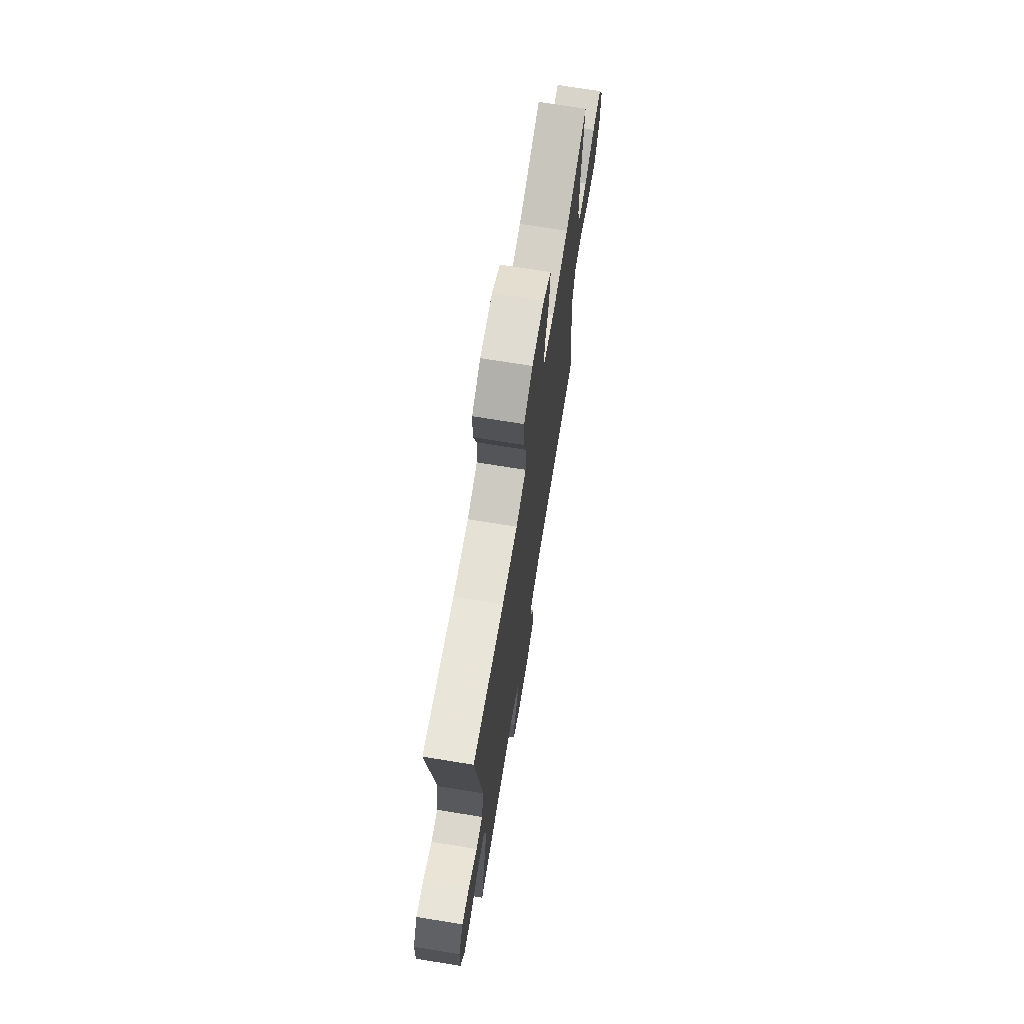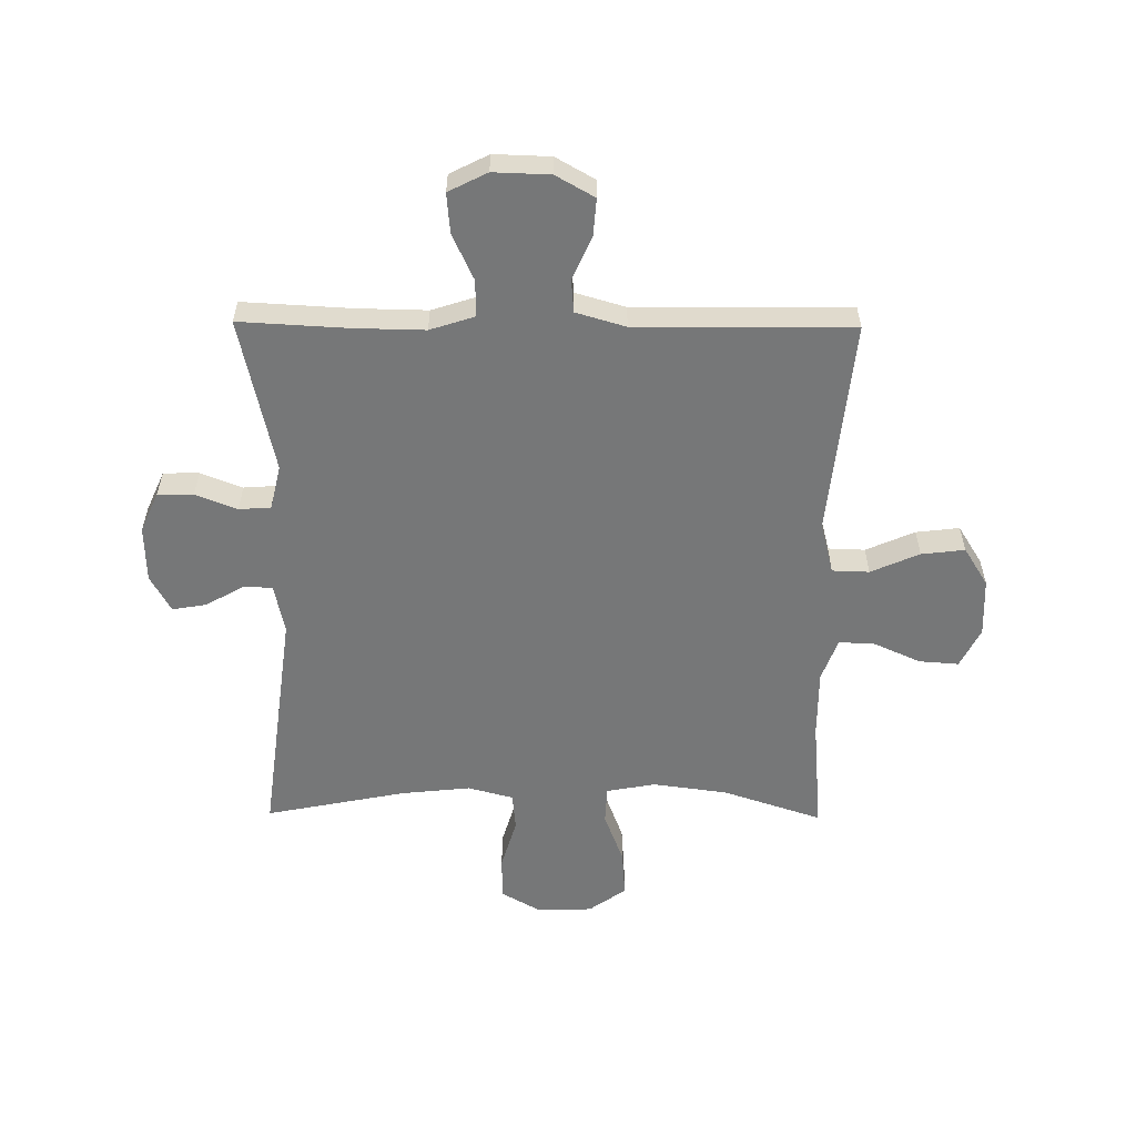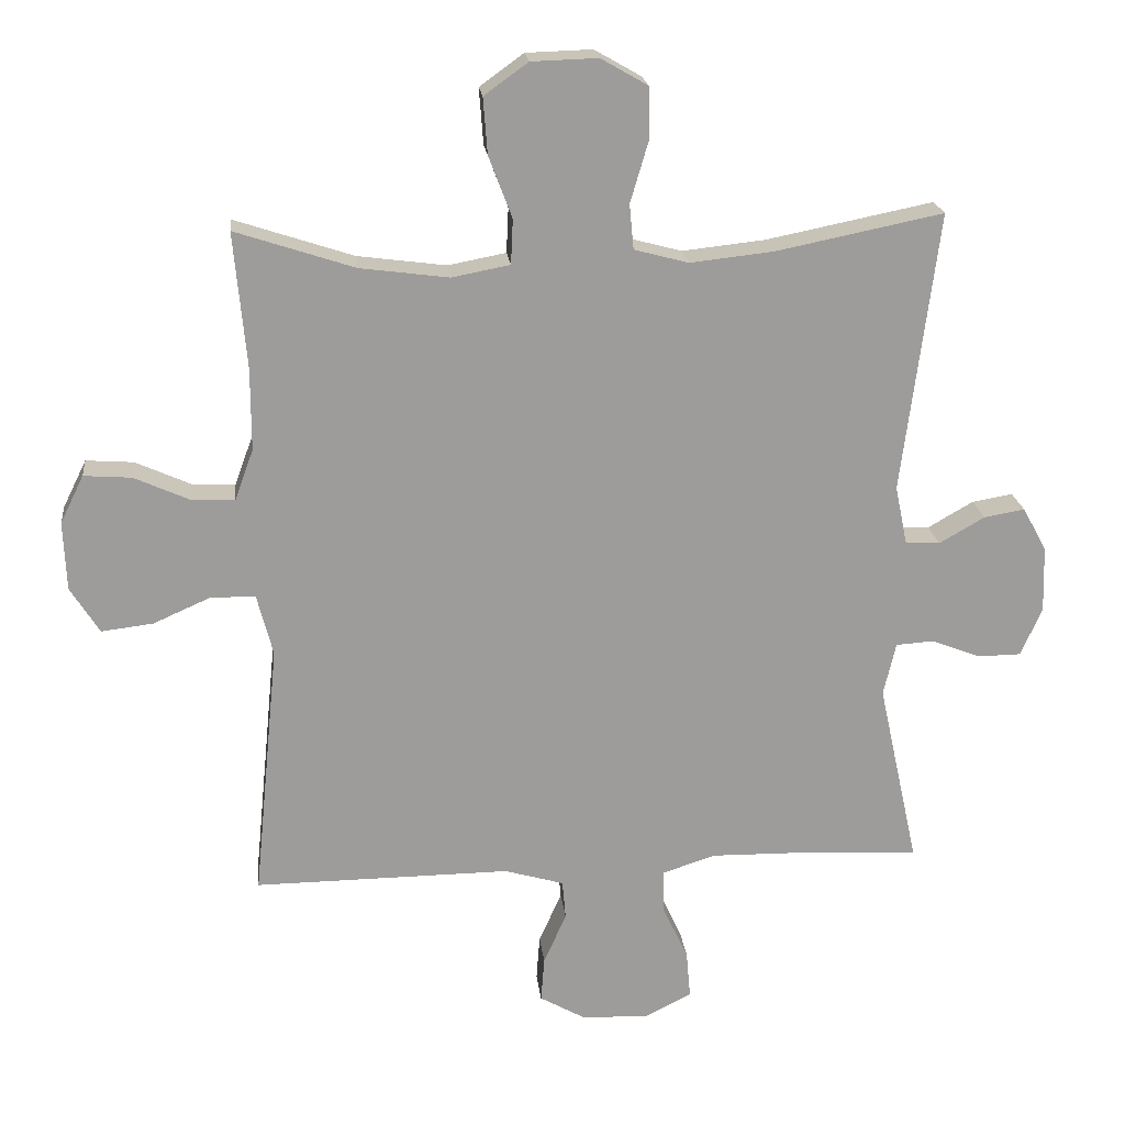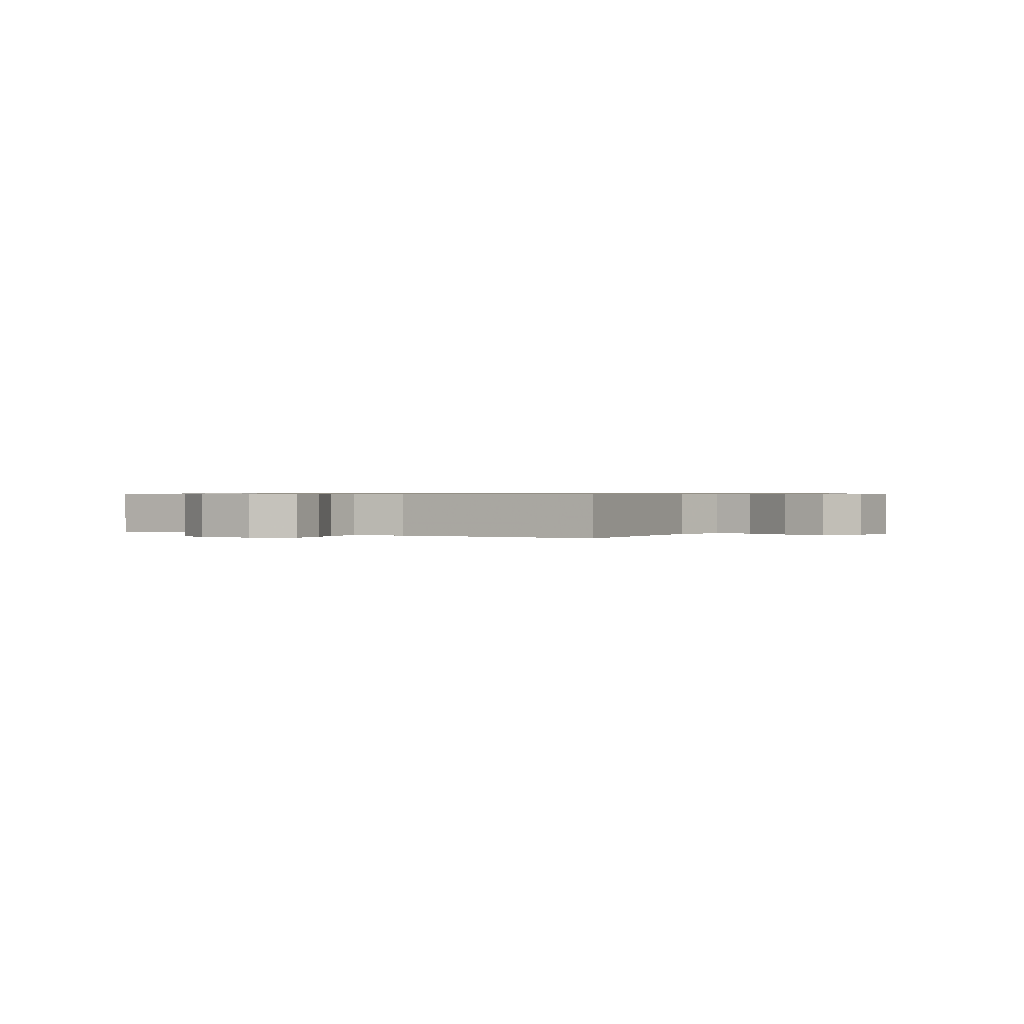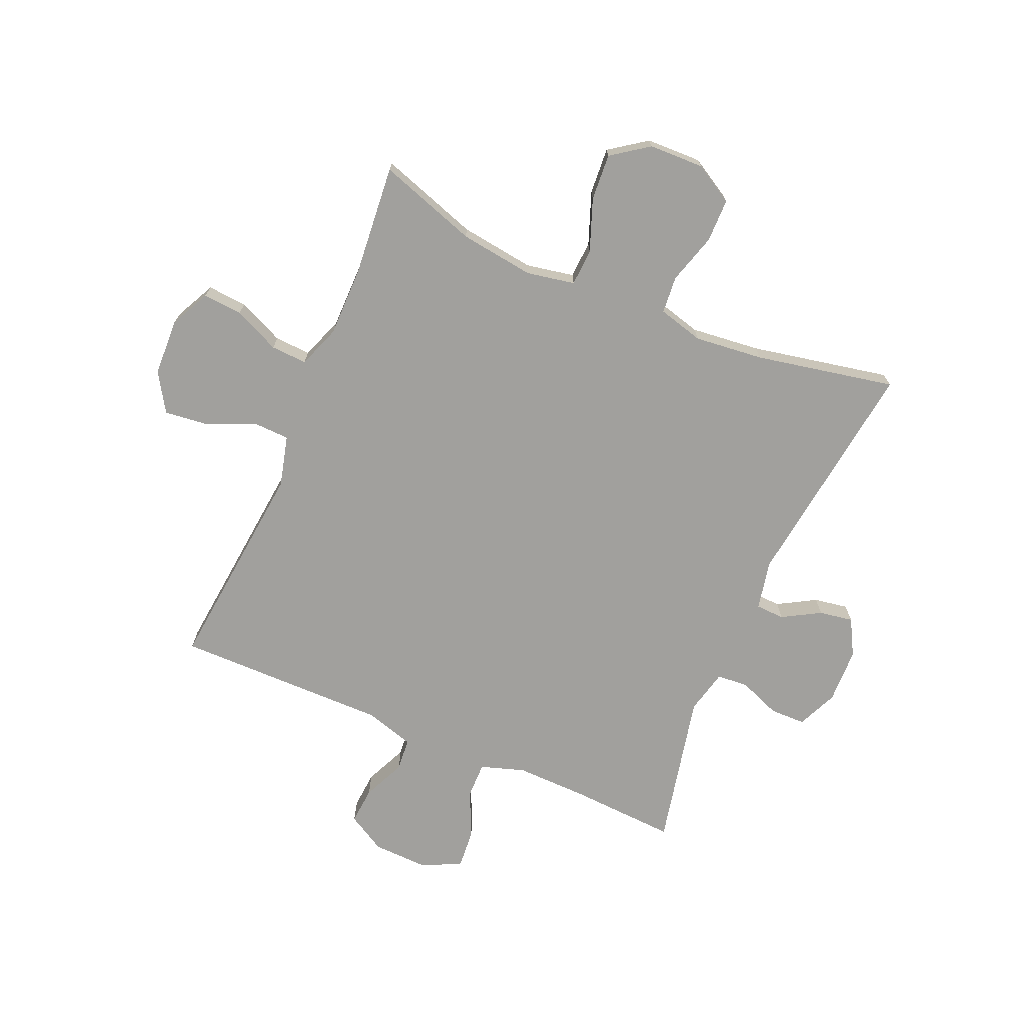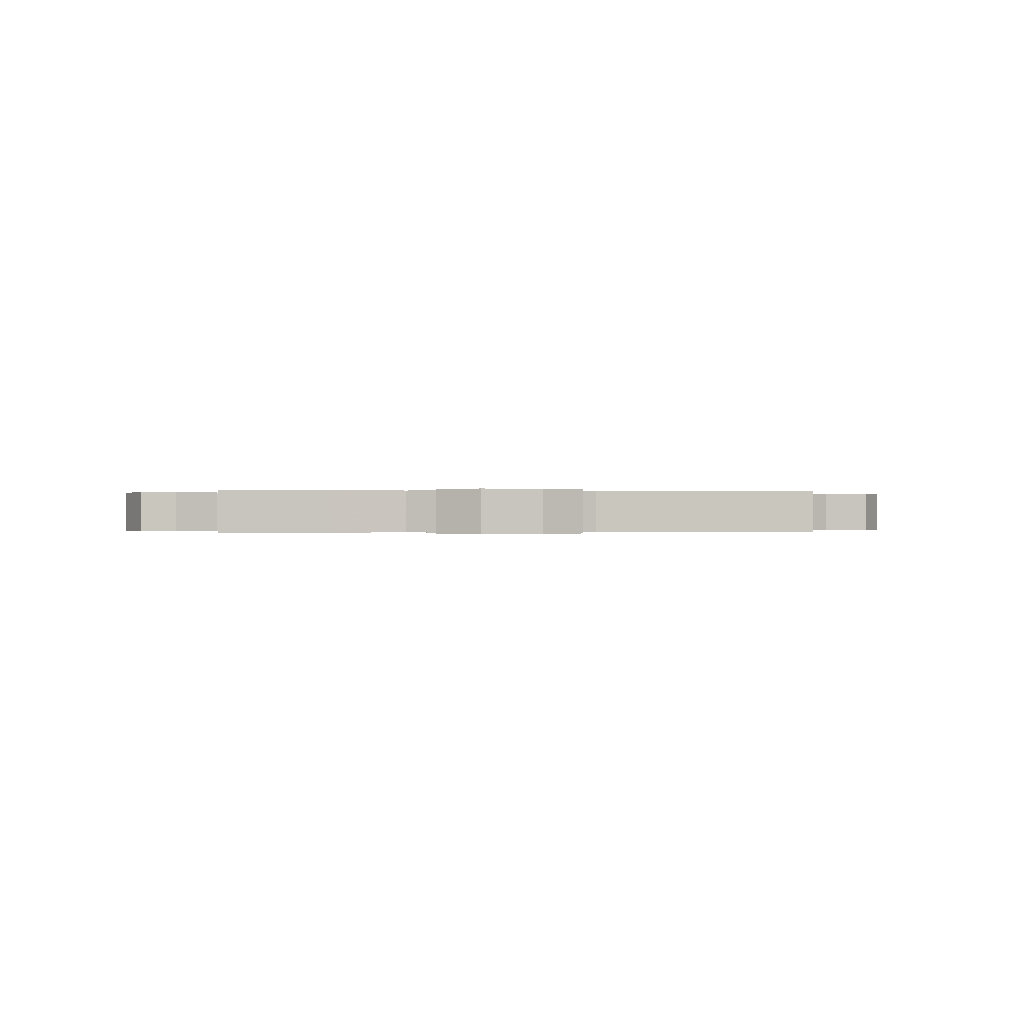
<metadata>
{"format":"obj","ext":"obj","renderer":"f3d","projection":"perspective","resolution":1024,"background":"white","views":[{"elev":71.0,"azim":99.2,"up":"+Z"},{"elev":-57.0,"azim":179.4,"up":"+Y"},{"elev":20.3,"azim":-6.2,"up":"+Z"},{"elev":0.6,"azim":-147.4,"up":"+Y"},{"elev":-71.6,"azim":-23.4,"up":"+Y"},{"elev":-0.1,"azim":173.9,"up":"+Y"}]}
</metadata>
<code>
v 0.5 0.07 0.5
v 0.448 0.07 0.093
v 0.466 0.07 0.007
v 0.516 0.07 0.005
v 0.582 0.07 0.043
v 0.641 0.07 0.053
v 0.676 0.07 -0.01
v 0.679 0.07 -0.107
v 0.648 0.07 -0.177
v 0.586 0.07 -0.178
v 0.514 0.07 -0.15
v 0.459 0.07 -0.154
v 0.441 0.07 -0.231
v 0.5 0.07 -0.5
v 0.312 0.07 -0.49
v 0.19 0.07 -0.488
v 0.113 0.07 -0.513
v 0.114 0.07 -0.576
v 0.151 0.07 -0.656
v 0.157 0.07 -0.725
v 0.09 0.07 -0.759
v -0.008 0.07 -0.756
v -0.075 0.07 -0.718
v -0.07 0.07 -0.653
v -0.037 0.07 -0.579
v -0.042 0.07 -0.522
v -0.128 0.07 -0.497
v -0.5 0.07 -0.5
v -0.463 0.07 -0.127
v -0.486 0.07 -0.038
v -0.55 0.07 -0.036
v -0.634 0.07 -0.073
v -0.709 0.07 -0.082
v -0.751 0.07 -0.015
v -0.755 0.07 0.085
v -0.721 0.07 0.154
v -0.652 0.07 0.149
v -0.572 0.07 0.113
v -0.509 0.07 0.11
v -0.482 0.07 0.184
v -0.482 0.07 0.303
v -0.5 0.07 0.5
v -0.327 0.07 0.443
v -0.198 0.07 0.426
v -0.114 0.07 0.442
v -0.111 0.07 0.507
v -0.145 0.07 0.597
v -0.151 0.07 0.678
v -0.087 0.07 0.724
v 0.009 0.07 0.727
v 0.077 0.07 0.688
v 0.078 0.07 0.612
v 0.052 0.07 0.524
v 0.058 0.07 0.459
v 0.137 0.07 0.438
v 0.257 0.07 0.451
v 0.5 0 0.5
v 0.448 0 0.093
v 0.466 0 0.007
v 0.516 0 0.005
v 0.582 0 0.043
v 0.641 0 0.053
v 0.676 0 -0.01
v 0.679 0 -0.107
v 0.648 0 -0.177
v 0.586 0 -0.178
v 0.514 0 -0.15
v 0.459 0 -0.154
v 0.441 0 -0.231
v 0.5 0 -0.5
v 0.312 0 -0.49
v 0.19 0 -0.488
v 0.113 0 -0.513
v 0.114 0 -0.576
v 0.151 0 -0.656
v 0.157 0 -0.725
v 0.09 0 -0.759
v -0.008 0 -0.756
v -0.075 0 -0.718
v -0.07 0 -0.653
v -0.037 0 -0.579
v -0.042 0 -0.522
v -0.128 0 -0.497
v -0.5 0 -0.5
v -0.463 0 -0.127
v -0.486 0 -0.038
v -0.55 0 -0.036
v -0.634 0 -0.073
v -0.709 0 -0.082
v -0.751 0 -0.015
v -0.755 0 0.085
v -0.721 0 0.154
v -0.652 0 0.149
v -0.572 0 0.113
v -0.509 0 0.11
v -0.482 0 0.184
v -0.482 0 0.303
v -0.5 0 0.5
v -0.327 0 0.443
v -0.198 0 0.426
v -0.114 0 0.442
v -0.111 0 0.507
v -0.145 0 0.597
v -0.151 0 0.678
v -0.087 0 0.724
v 0.009 0 0.727
v 0.077 0 0.688
v 0.078 0 0.612
v 0.052 0 0.524
v 0.058 0 0.459
v 0.137 0 0.438
v 0.257 0 0.451
f 51 52 53
f 50 51 53
f 49 50 53
f 48 49 53
f 47 48 53
f 46 47 53
f 45 46 53 54
f 44 45 54 55
f 41 42 43
f 40 41 43 44
f 39 40 44 55
f 36 37 38
f 35 36 38
f 34 35 38
f 33 34 38
f 32 33 38
f 31 32 38
f 30 31 38 39
f 39 55 56
f 30 39 56
f 29 30 56
f 23 24 25
f 22 23 25
f 21 22 25
f 20 21 25
f 19 20 25
f 18 19 25
f 17 18 25 26
f 16 17 26 27
f 13 14 15
f 12 13 15 16
f 9 10 11
f 8 9 11
f 7 8 11
f 6 7 11
f 5 6 11
f 4 5 11
f 3 4 11 12
f 28 29 56
f 27 28 56
f 16 27 56
f 12 16 56
f 3 12 56
f 2 3 56
f 1 2 56
f 109 108 107
f 109 107 106
f 109 106 105
f 109 105 104
f 109 104 103
f 109 103 102
f 110 109 102 101
f 111 110 101 100
f 99 98 97
f 100 99 97 96
f 111 100 96 95
f 94 93 92
f 94 92 91
f 94 91 90
f 94 90 89
f 94 89 88
f 94 88 87
f 95 94 87 86
f 112 111 95
f 112 95 86
f 112 86 85
f 81 80 79
f 81 79 78
f 81 78 77
f 81 77 76
f 81 76 75
f 81 75 74
f 82 81 74 73
f 83 82 73 72
f 71 70 69
f 72 71 69 68
f 67 66 65
f 67 65 64
f 67 64 63
f 67 63 62
f 67 62 61
f 67 61 60
f 68 67 60 59
f 112 85 84
f 112 84 83
f 112 83 72
f 112 72 68
f 112 68 59
f 112 59 58
f 112 58 57
f 1 57 58 2
f 2 58 59 3
f 3 59 60 4
f 4 60 61 5
f 5 61 62 6
f 6 62 63 7
f 7 63 64 8
f 8 64 65 9
f 9 65 66 10
f 10 66 67 11
f 11 67 68 12
f 12 68 69 13
f 13 69 70 14
f 14 70 71 15
f 15 71 72 16
f 16 72 73 17
f 17 73 74 18
f 18 74 75 19
f 19 75 76 20
f 20 76 77 21
f 21 77 78 22
f 22 78 79 23
f 23 79 80 24
f 24 80 81 25
f 25 81 82 26
f 26 82 83 27
f 27 83 84 28
f 28 84 85 29
f 29 85 86 30
f 30 86 87 31
f 31 87 88 32
f 32 88 89 33
f 33 89 90 34
f 34 90 91 35
f 35 91 92 36
f 36 92 93 37
f 37 93 94 38
f 38 94 95 39
f 39 95 96 40
f 40 96 97 41
f 41 97 98 42
f 42 98 99 43
f 43 99 100 44
f 44 100 101 45
f 45 101 102 46
f 46 102 103 47
f 47 103 104 48
f 48 104 105 49
f 49 105 106 50
f 50 106 107 51
f 51 107 108 52
f 52 108 109 53
f 53 109 110 54
f 54 110 111 55
f 55 111 112 56
f 56 112 57 1

</code>
